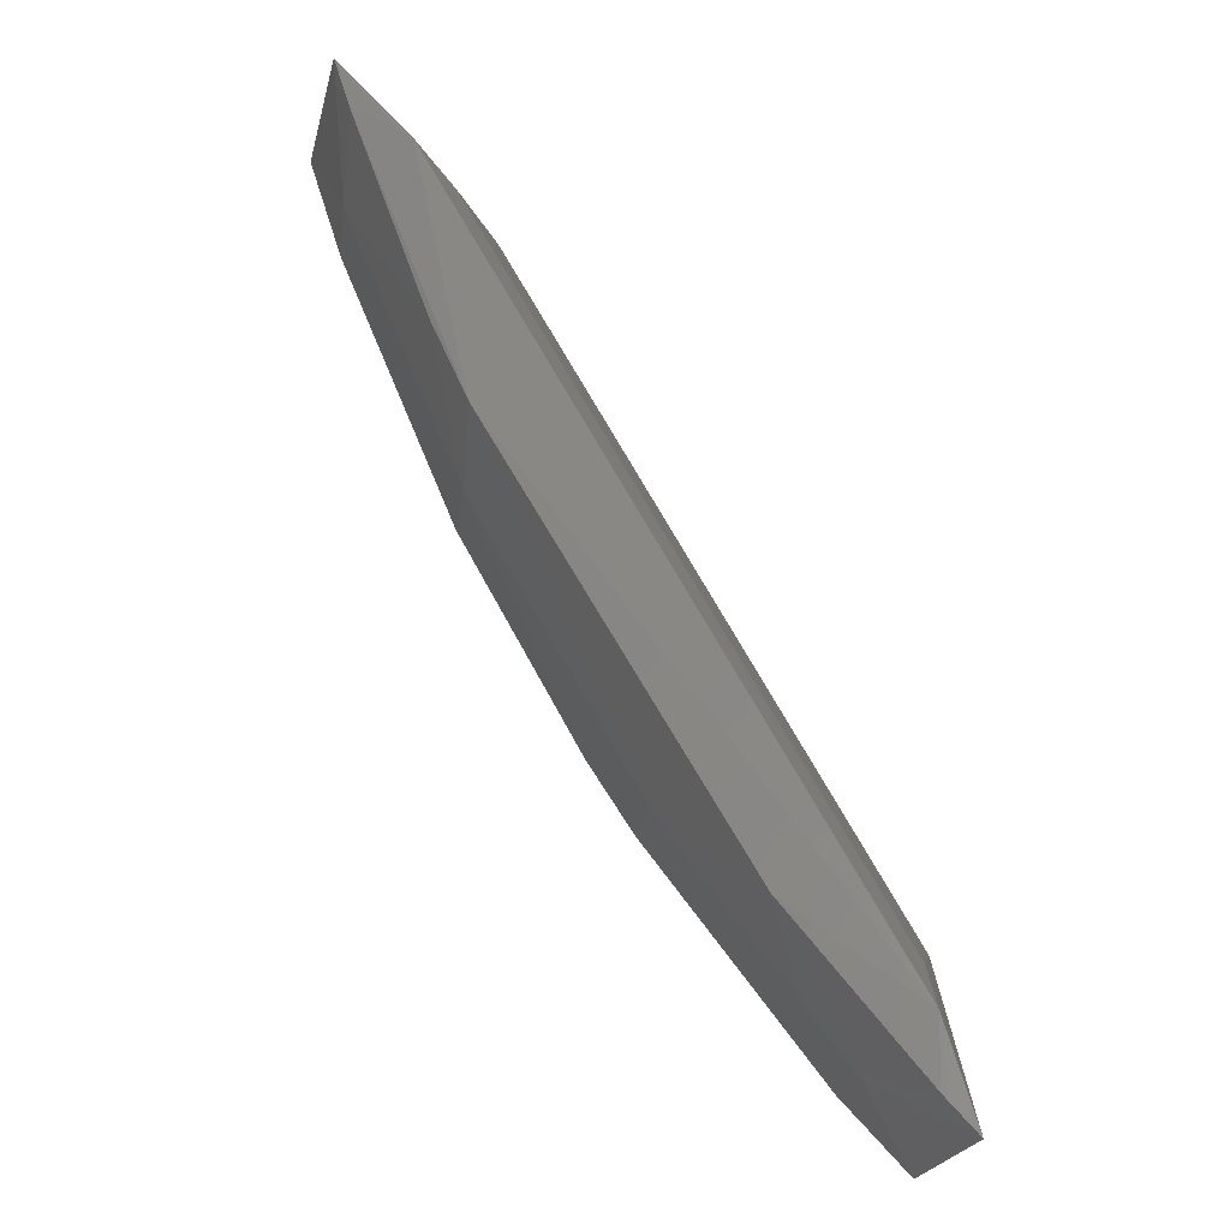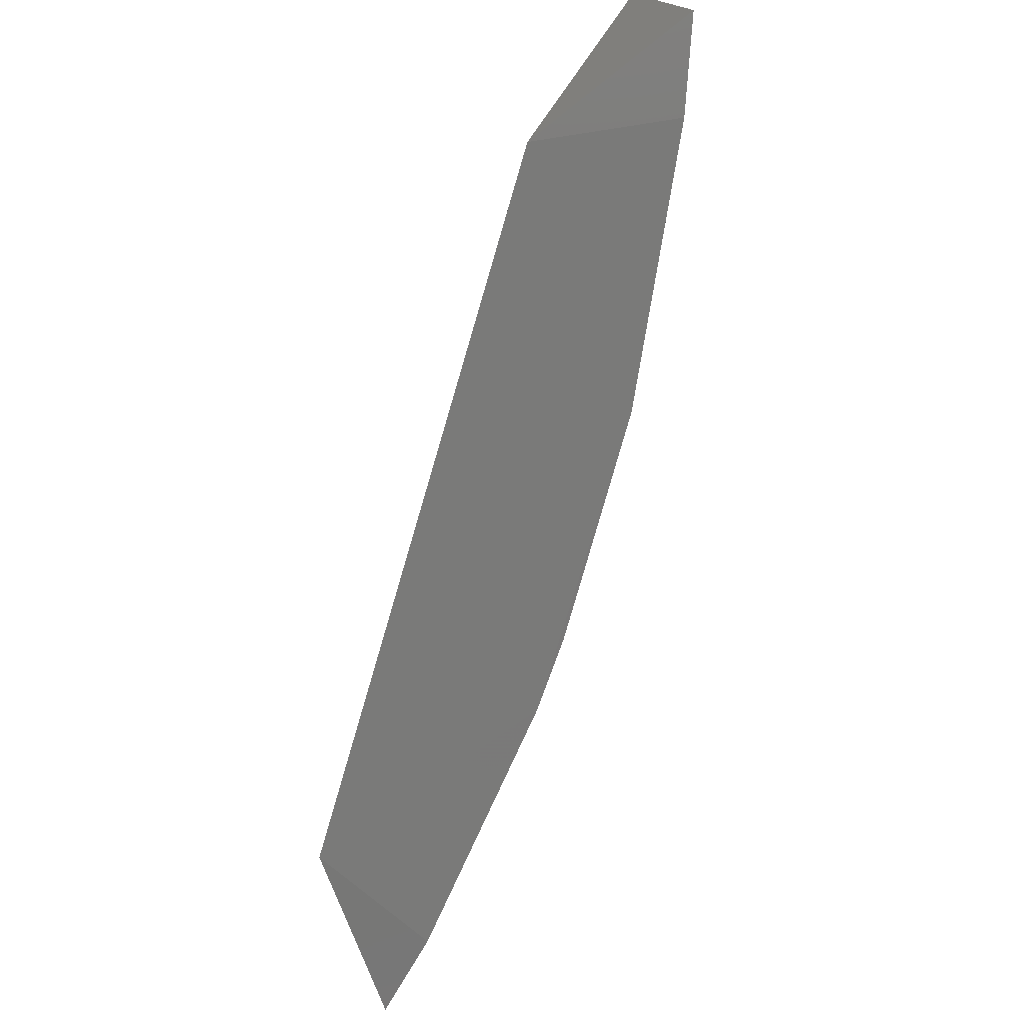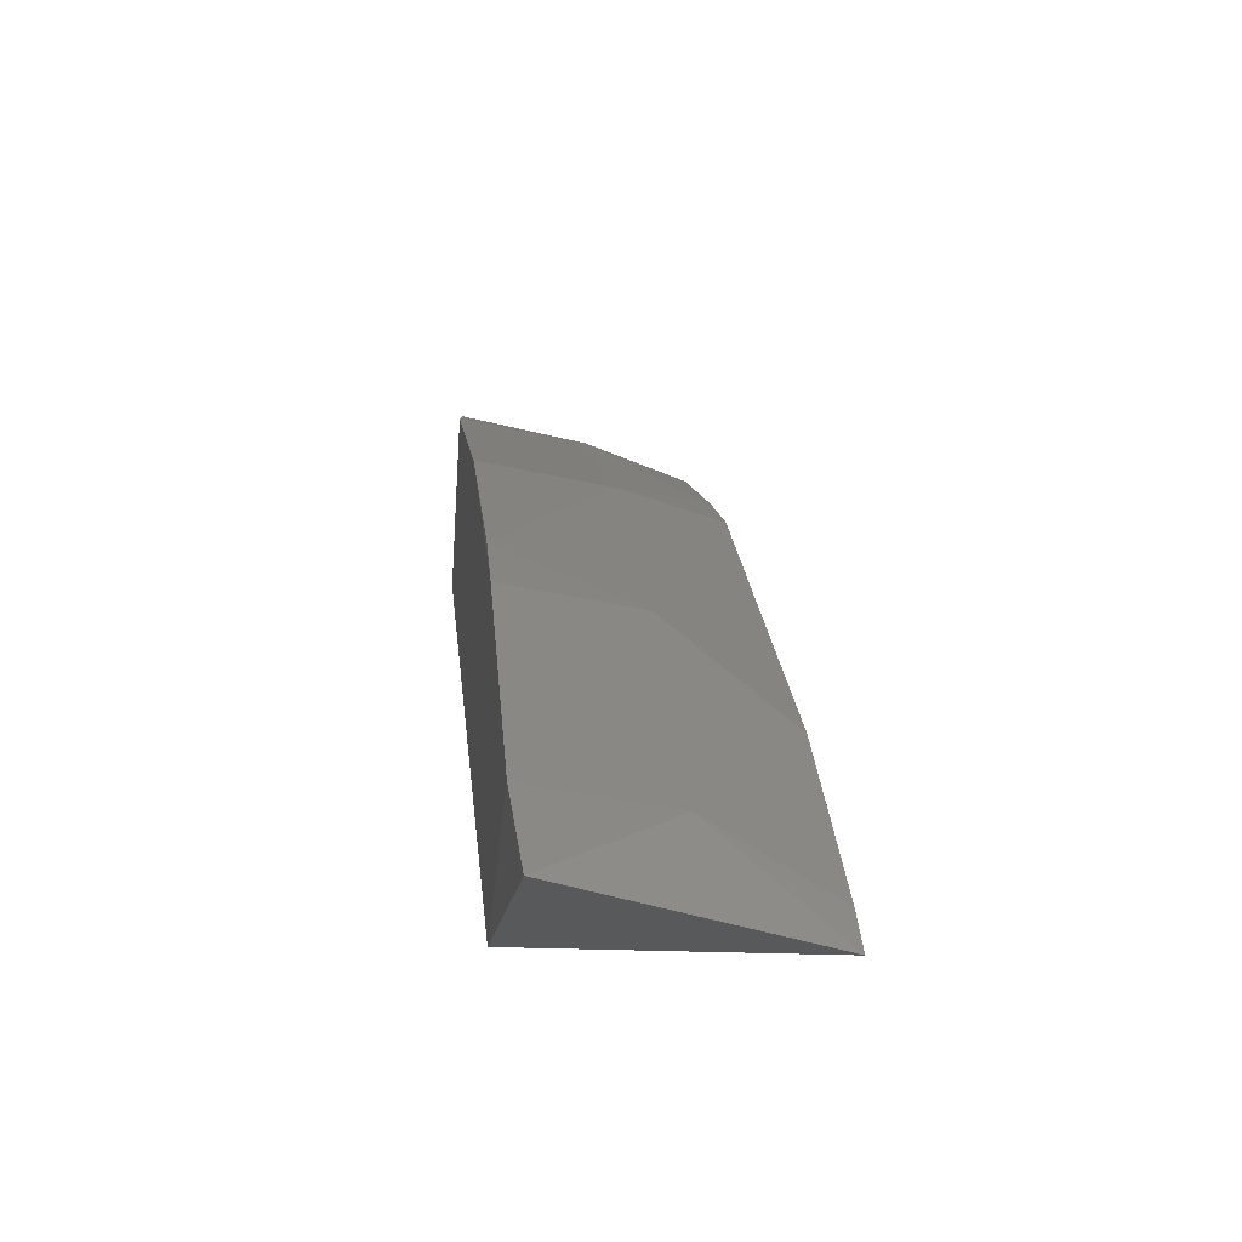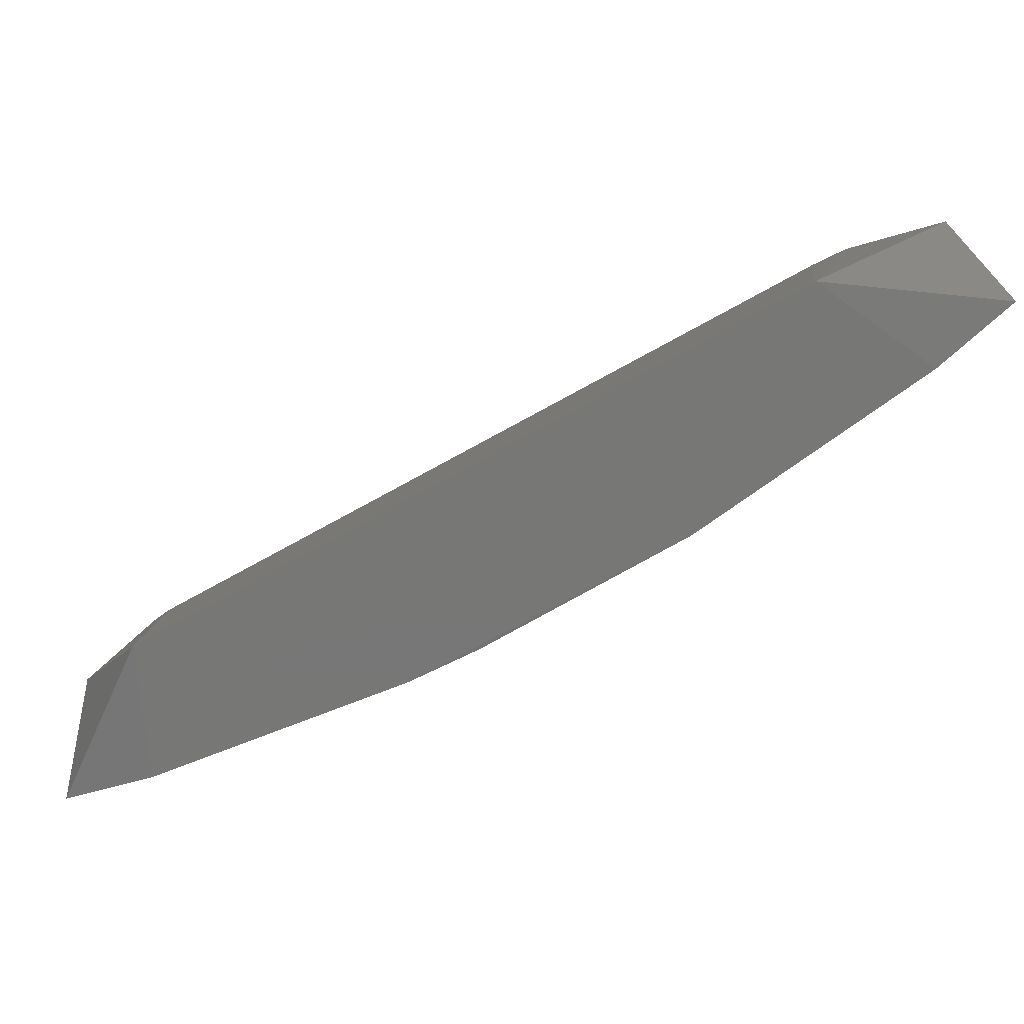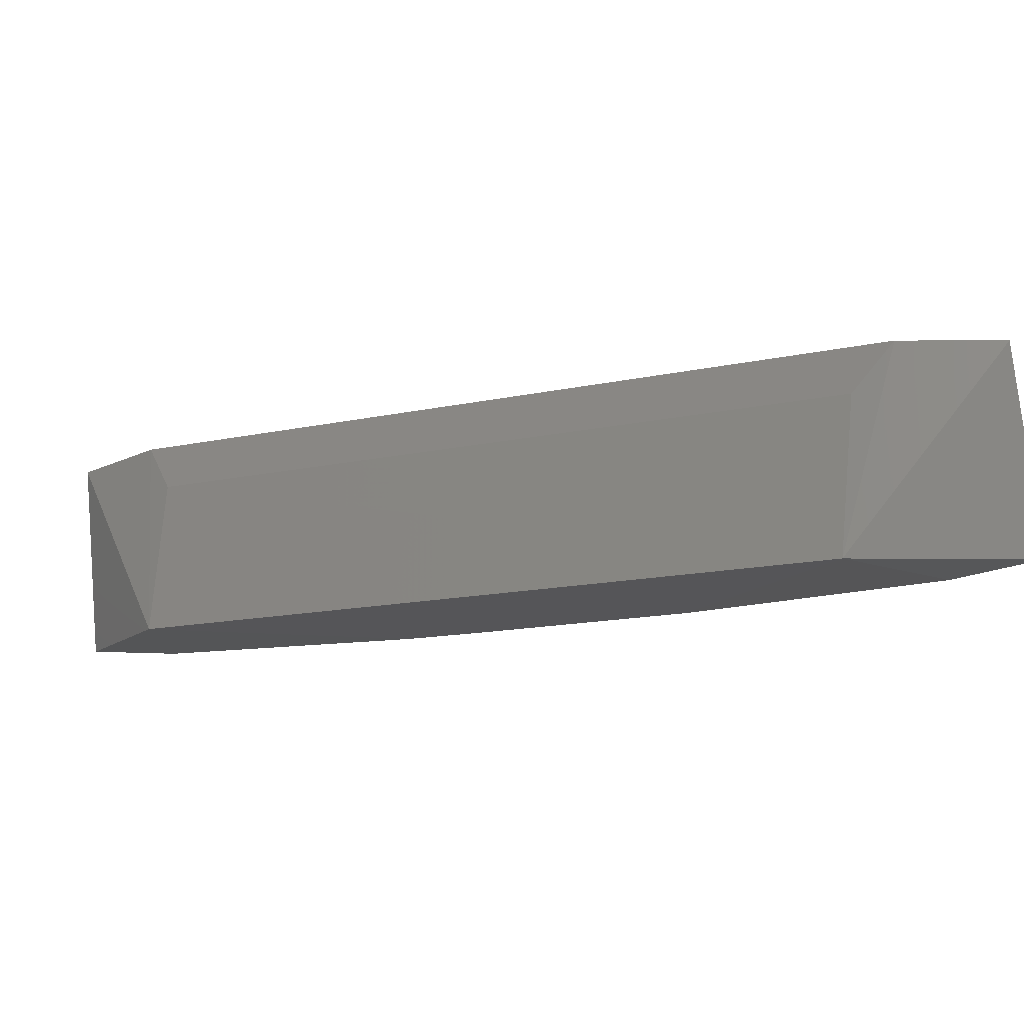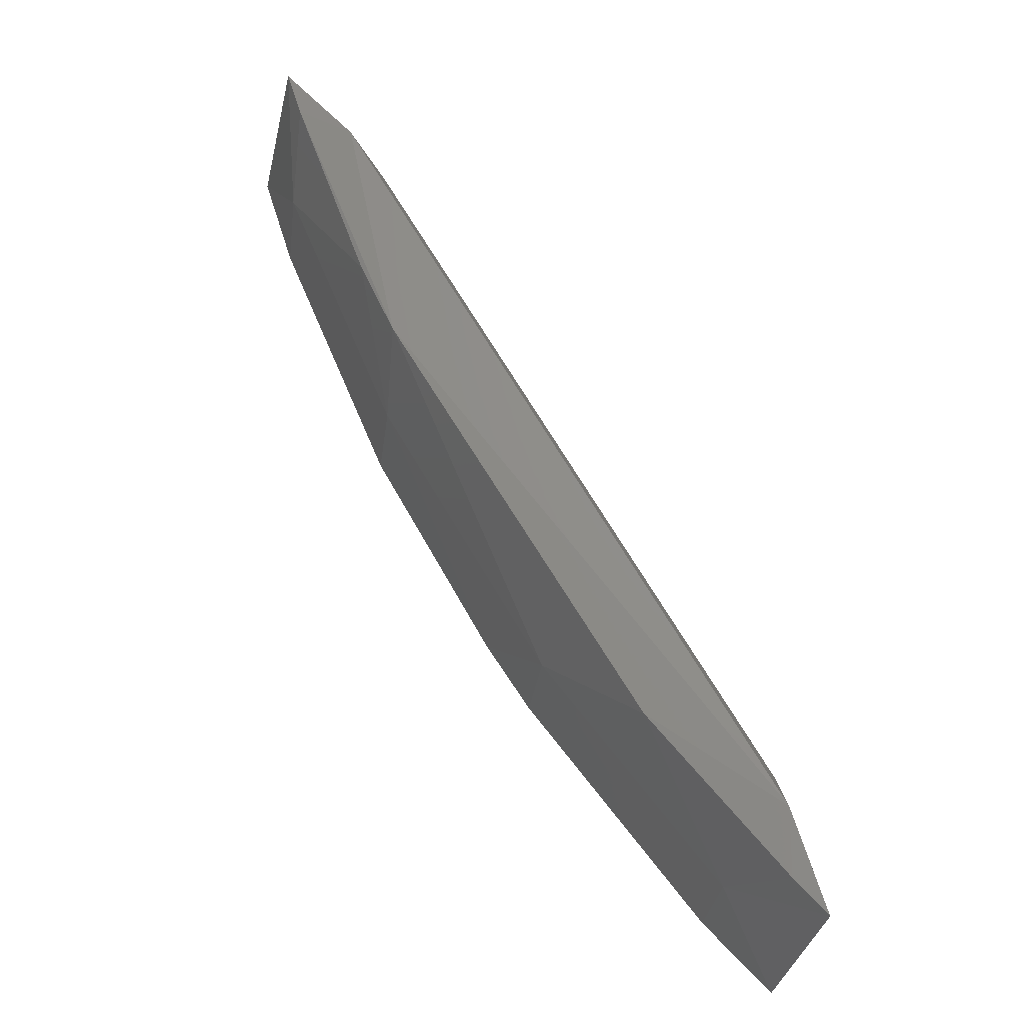
<metadata>
{"format":"stl","ext":"stl","renderer":"f3d","projection":"perspective","resolution":1024,"background":"white","views":[{"elev":77.5,"azim":-75.2,"up":"+Z"},{"elev":-72.7,"azim":118.8,"up":"+Z"},{"elev":-27.5,"azim":-96.7,"up":"+Y"},{"elev":-69.7,"azim":74.4,"up":"+Z"},{"elev":-13.9,"azim":71.6,"up":"+Z"},{"elev":66.3,"azim":-75.1,"up":"+Z"}]}
</metadata>
<code>
# stl→obj: 24 verts, 44 faces
v -0.5539 0.8118 2.119
v -0.5307 0.812 2.158
v -0.514 0.8227 2.158
v -0.5375 0.7863 2.162
v -0.6248 0.742 2.158
v -0.5366 0.7598 2.073
v -0.5237 0.8386 2.076
v -0.5573 0.8169 2.073
v -0.6505 0.7448 2.073
v -0.745 0.6503 2.073
v -0.7225 0.6752 2.073
v -0.76 0.5363 2.073
v -0.8386 0.5236 2.076
v -0.8228 0.5138 2.158
v -0.5993 0.7634 2.157
v -0.7862 0.5377 2.162
v -0.763 0.5998 2.157
v -0.7706 0.5437 2.141
v -0.6465 0.7403 2.119
v -0.817 0.5571 2.073
v -0.7405 0.6463 2.119
v -0.8122 0.5305 2.158
v -0.5441 0.7703 2.141
v -0.812 0.5536 2.119
f 1 2 3
f 4 3 2
f 4 2 5
f 4 6 3
f 7 1 3
f 7 8 1
f 7 6 8
f 7 3 6
f 9 10 11
f 9 8 6
f 9 6 12
f 9 12 10
f 13 12 14
f 15 5 2
f 15 2 1
f 16 14 12
f 16 4 5
f 16 5 17
f 18 12 6
f 18 16 12
f 18 4 16
f 19 1 8
f 19 8 9
f 19 15 1
f 19 5 15
f 19 9 11
f 20 10 12
f 20 12 13
f 21 11 10
f 21 10 20
f 21 19 11
f 21 17 5
f 21 5 19
f 22 16 17
f 22 14 16
f 23 18 6
f 23 6 4
f 23 4 18
f 24 21 20
f 24 17 21
f 24 22 17
f 24 20 13
f 24 13 14
f 24 14 22

</code>
